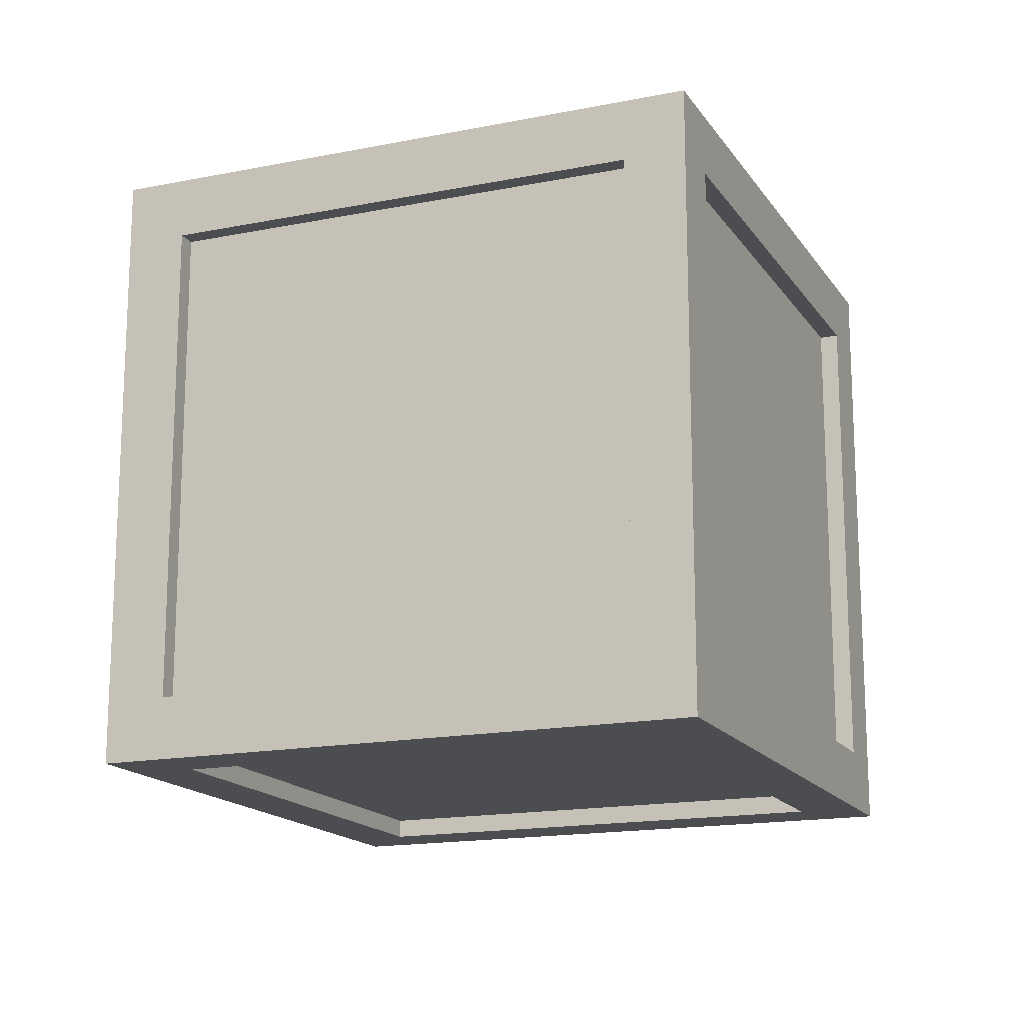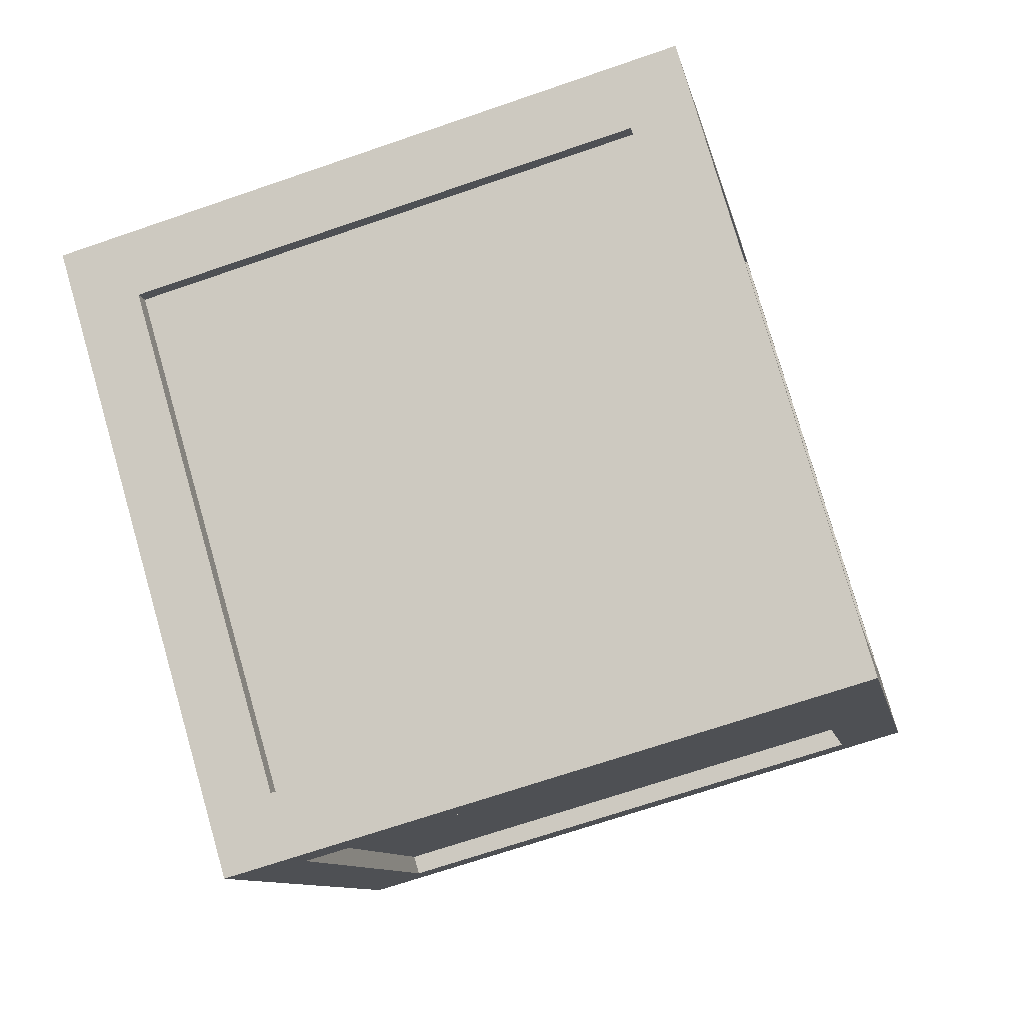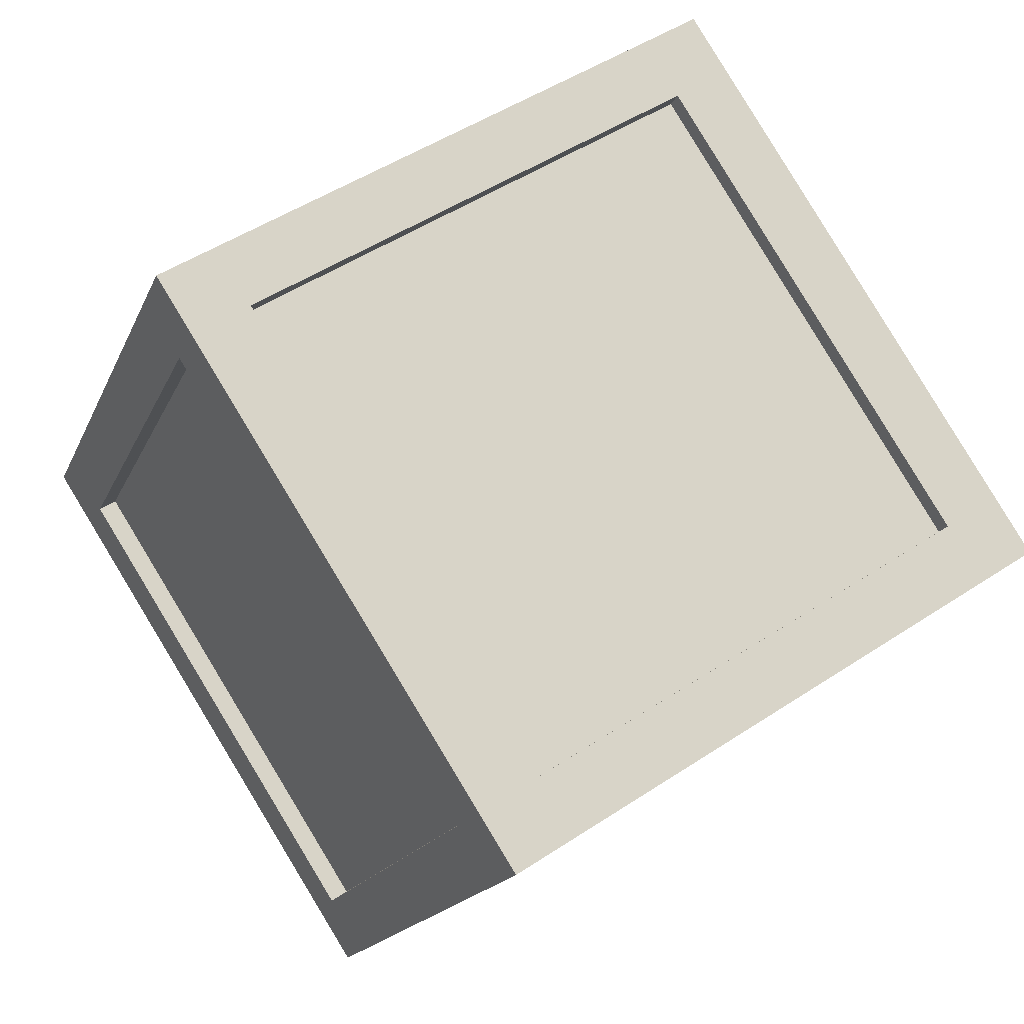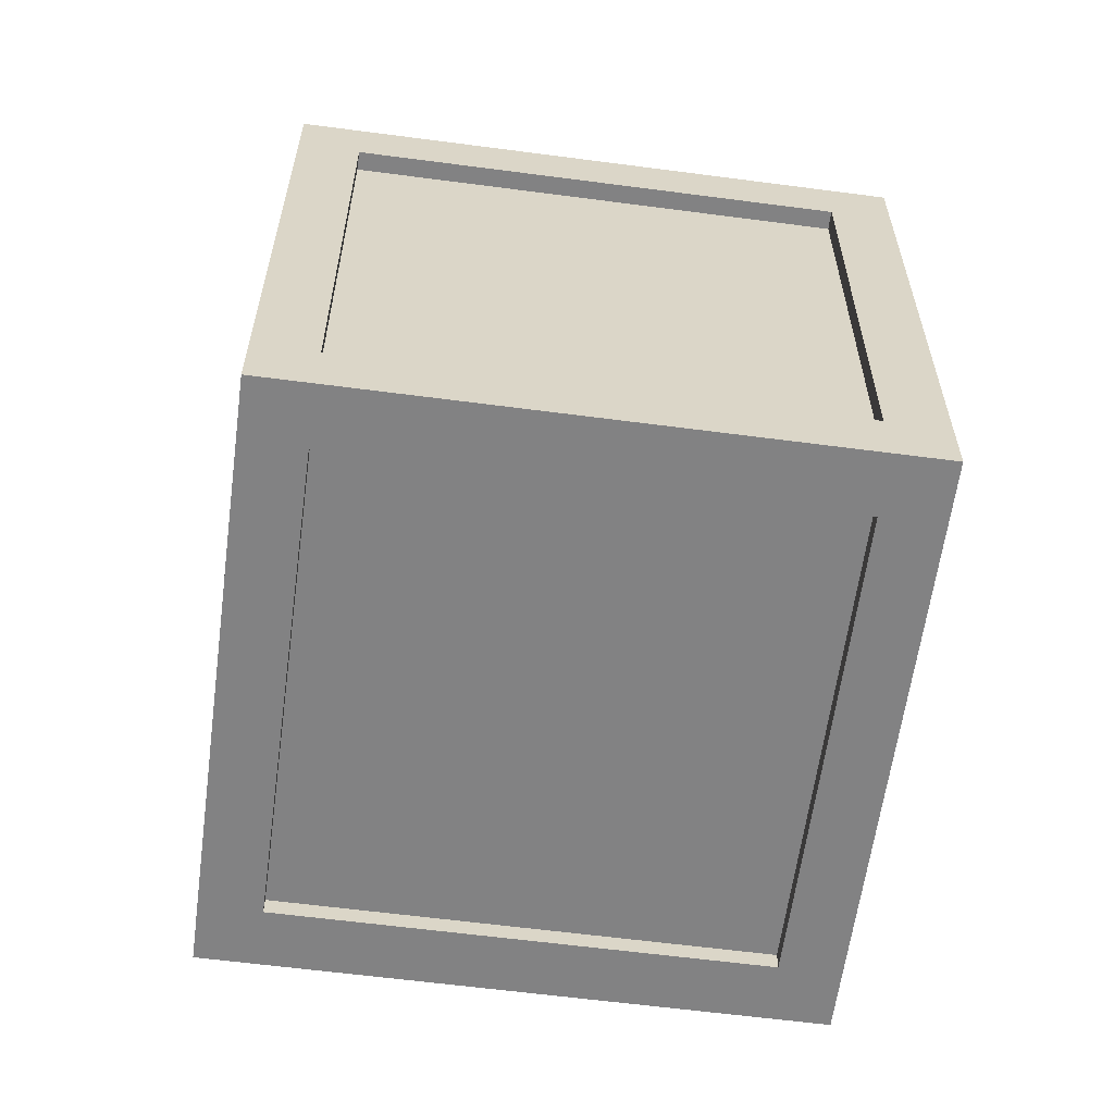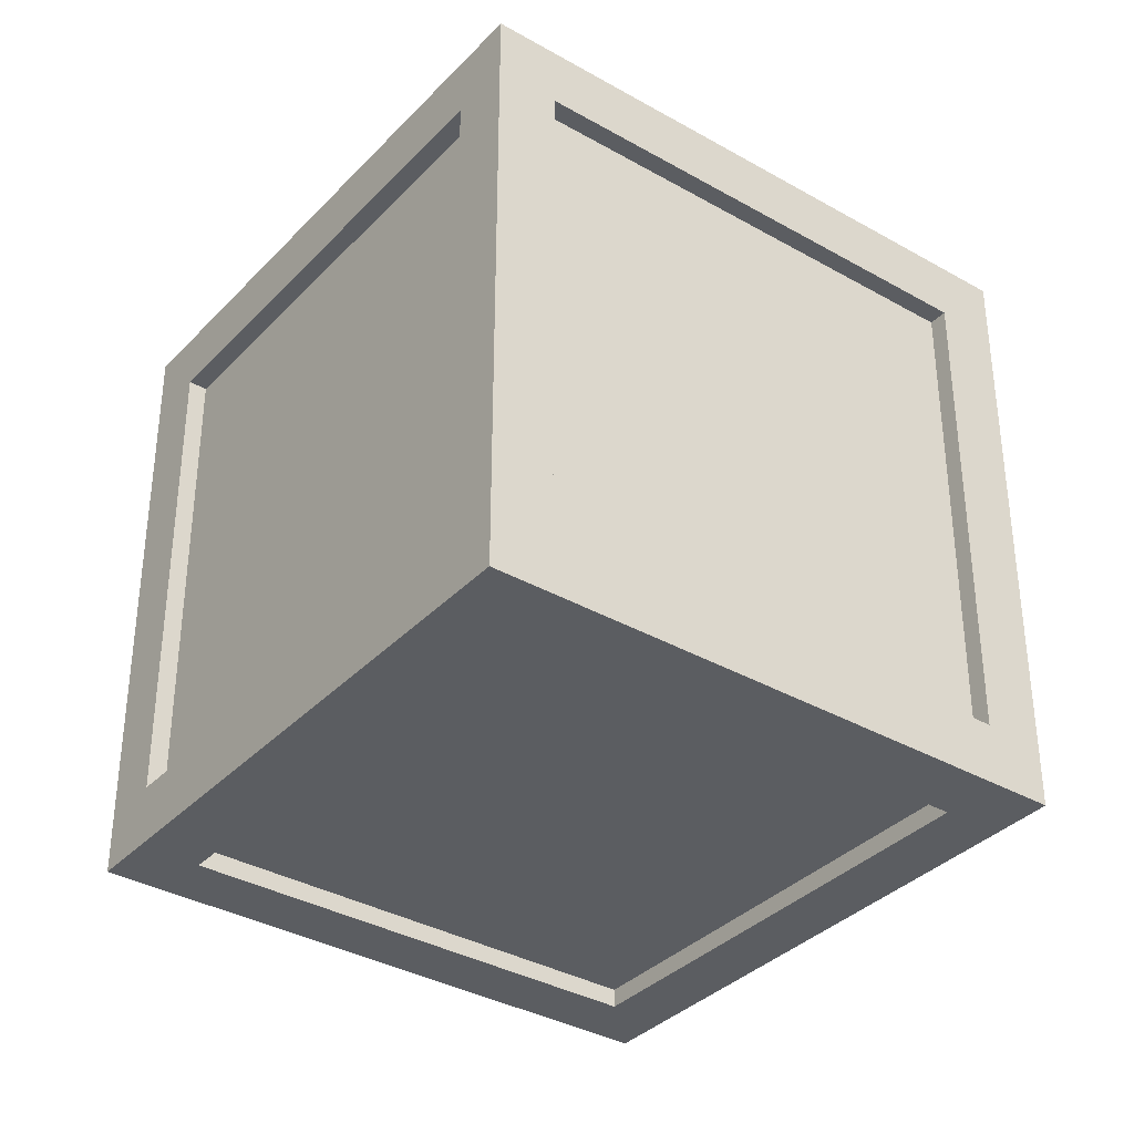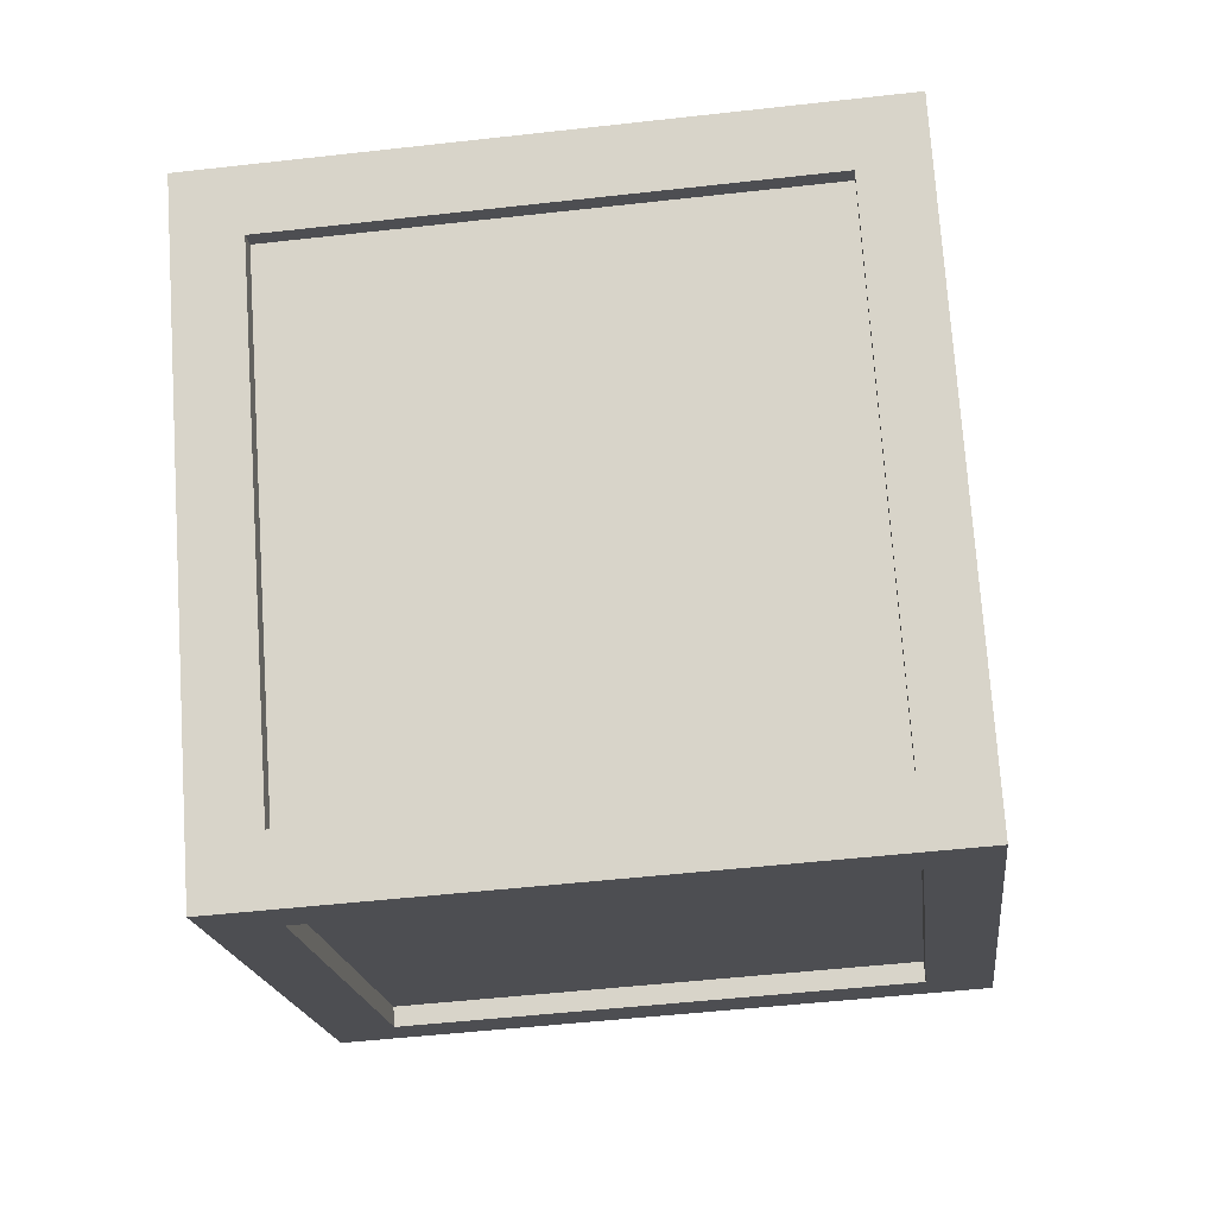
<metadata>
{"format":"obj","ext":"obj","renderer":"f3d","projection":"perspective","resolution":1024,"background":"white","views":[{"elev":-16.2,"azim":169.7,"up":"+Y"},{"elev":-68.1,"azim":109.1,"up":"+Z"},{"elev":-16.9,"azim":-17.2,"up":"+Z"},{"elev":-60.9,"azim":139.5,"up":"+Y"},{"elev":-35.6,"azim":20.2,"up":"+Y"},{"elev":-50.1,"azim":-82.9,"up":"+Z"}]}
</metadata>
<code>
o Cube.015_Cube.016
v -24.43 13.49 -35.28
v -26.54 13.49 -36.65
v -27.9 13.49 -34.54
v -25.8 13.49 -33.18
v -25.91 10.76 -32.99
v -25.91 13.27 -32.99
v -28.02 13.27 -34.35
v -28.02 10.76 -34.35
v -28.09 10.76 -34.66
v -28.09 13.27 -34.66
v -26.73 13.27 -36.76
v -26.73 10.76 -36.76
v -26.54 10.54 -36.65
v -24.43 10.54 -35.28
v -25.8 10.54 -33.18
v -27.9 10.54 -34.54
v -24.25 10.76 -35.16
v -24.25 13.27 -35.16
v -25.61 13.27 -33.06
v -25.61 10.76 -33.06
v -26.42 10.76 -36.83
v -26.42 13.27 -36.83
v -24.32 13.27 -35.47
v -24.32 10.76 -35.47
v -26.64 10.44 -37.08
v -28.34 10.44 -34.44
v -24 10.44 -35.38
v -24 13.58 -35.38
v -28.34 13.58 -34.44
v -25.7 13.58 -32.74
v -25.7 10.44 -32.74
v -26.64 13.58 -37.08
v -26.54 13.58 -36.65
v -24.43 13.58 -35.28
v -25.8 13.58 -33.18
v -27.9 13.58 -34.54
v -25.97 13.27 -32.91
v -25.97 10.76 -32.91
v -28.08 10.76 -34.27
v -28.08 13.27 -34.27
v -28.17 10.76 -34.71
v -28.17 13.27 -34.71
v -26.81 10.76 -36.82
v -26.81 13.27 -36.82
v -24.43 10.44 -35.28
v -26.54 10.44 -36.65
v -27.9 10.44 -34.54
v -25.8 10.44 -33.18
v -24.17 13.27 -35.11
v -24.17 10.76 -35.11
v -25.53 10.76 -33
v -25.53 13.27 -33
v -26.37 13.27 -36.91
v -26.37 10.76 -36.91
v -24.26 10.76 -35.55
v -24.26 13.27 -35.55
f 1 2 3 4
f 5 6 7 8
f 9 10 11 12
f 13 14 15 16
f 17 18 19 20
f 21 22 23 24
f 20 19 52 51
f 23 22 53 56
f 16 15 48 47
f 19 18 49 52
f 12 11 44 43
f 21 24 55 54
f 15 14 45 48
f 8 7 40 39
f 17 20 51 50
f 11 10 42 44
f 4 3 36 35
f 22 21 54 53
f 13 16 47 46
f 7 6 37 40
f 18 17 50 49
f 9 12 43 41
f 3 2 33 36
f 14 13 46 45
f 5 8 39 38
f 10 9 41 42
f 1 4 35 34
f 6 5 38 37
f 2 1 34 33
f 24 23 56 55
f 28 32 33 34
f 32 29 36 33
f 29 30 35 36
f 30 28 34 35
f 31 30 37 38
f 30 29 40 37
f 29 26 39 40
f 26 31 38 39
f 26 29 42 41
f 29 32 44 42
f 32 25 43 44
f 25 26 41 43
f 25 27 45 46
f 27 31 48 45
f 31 26 47 48
f 26 25 46 47
f 27 28 49 50
f 28 30 52 49
f 30 31 51 52
f 31 27 50 51
f 25 32 53 54
f 32 28 56 53
f 28 27 55 56
f 27 25 54 55

</code>
